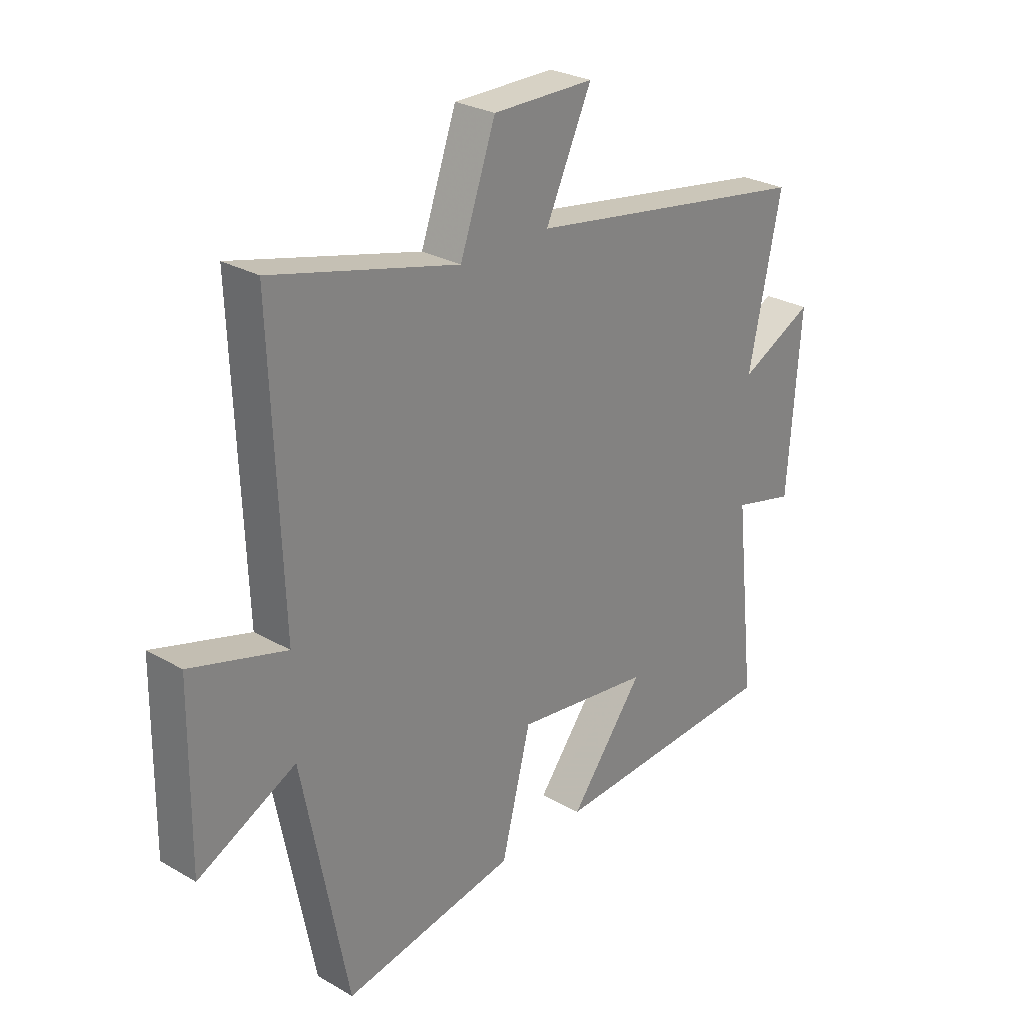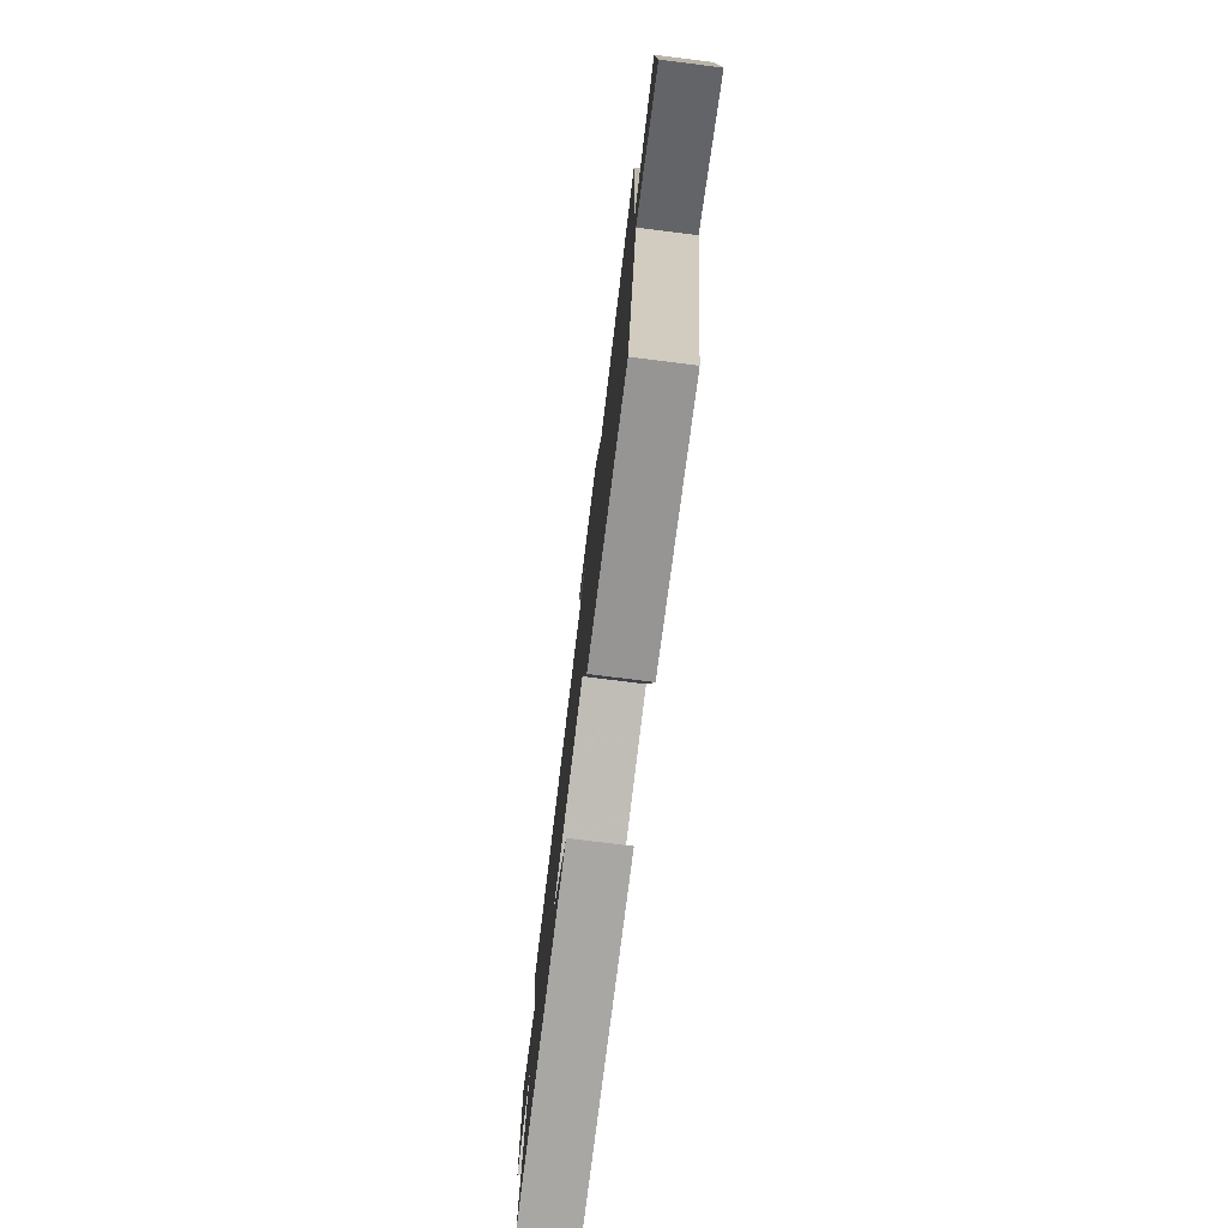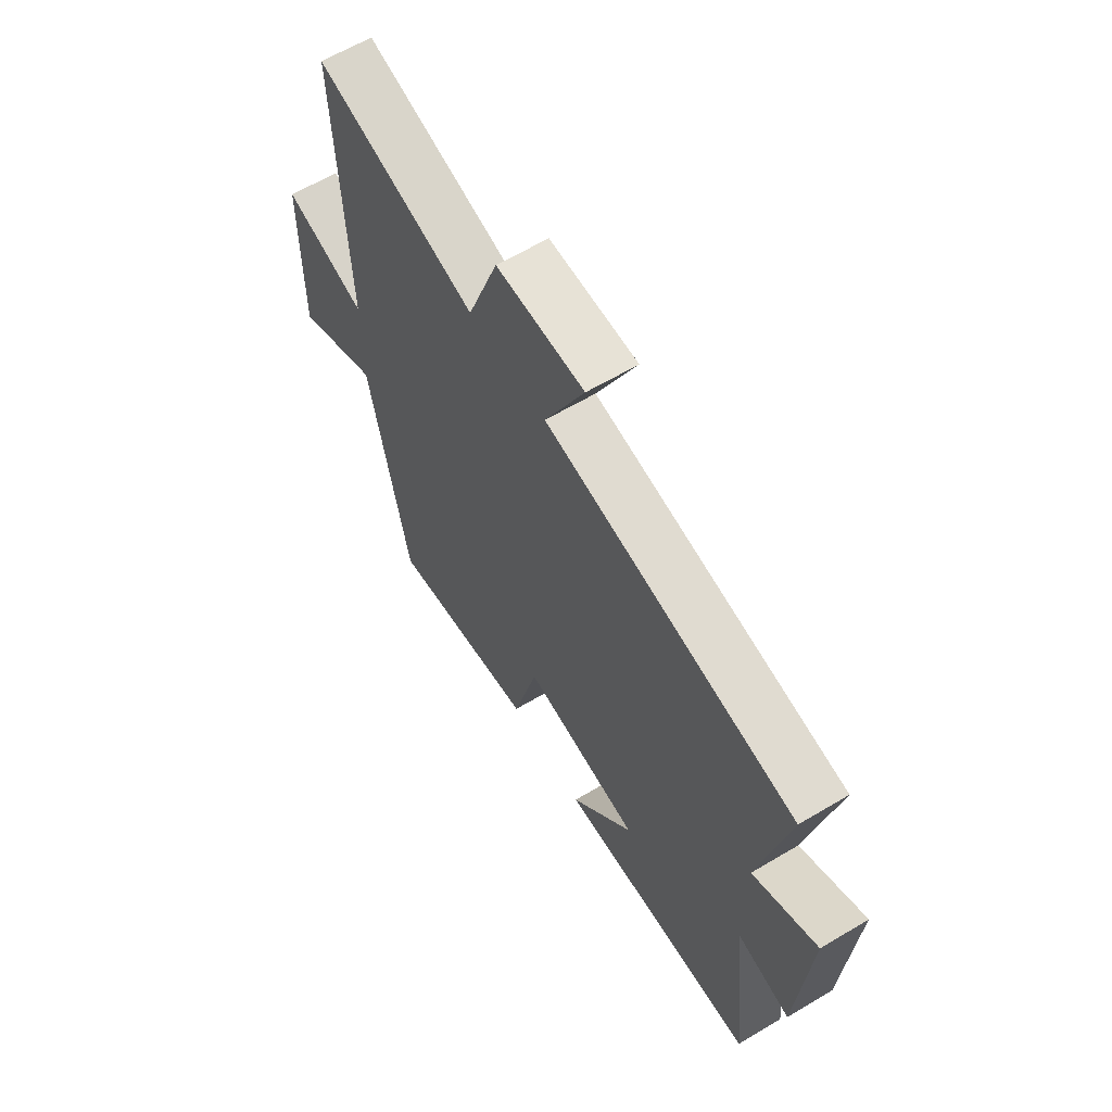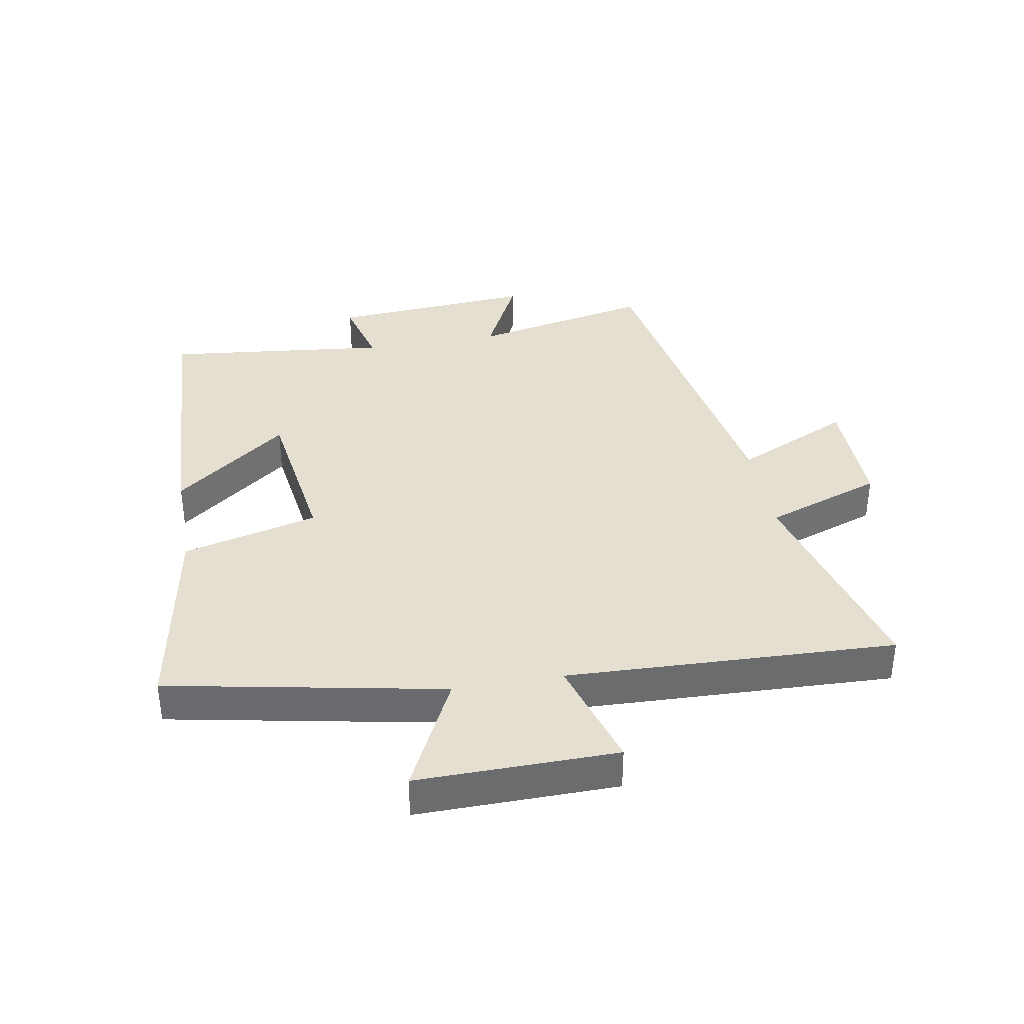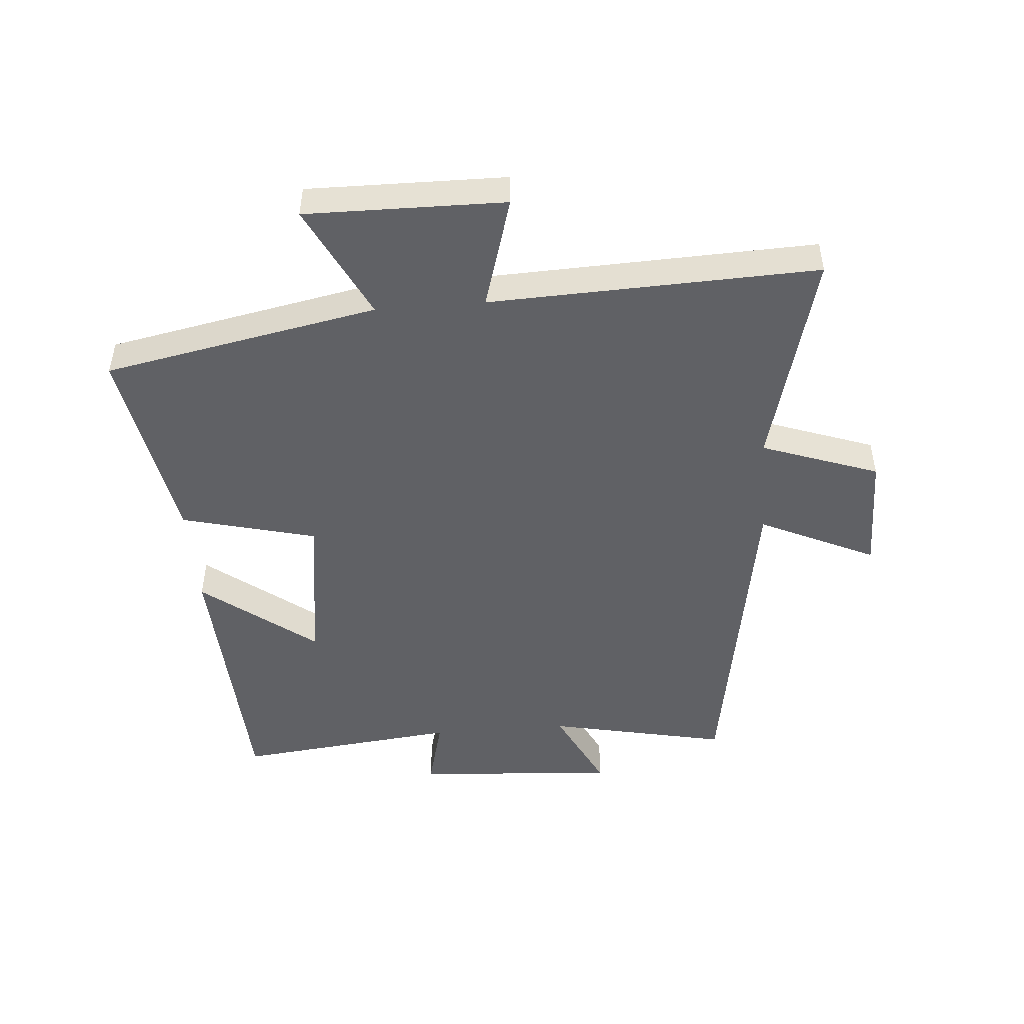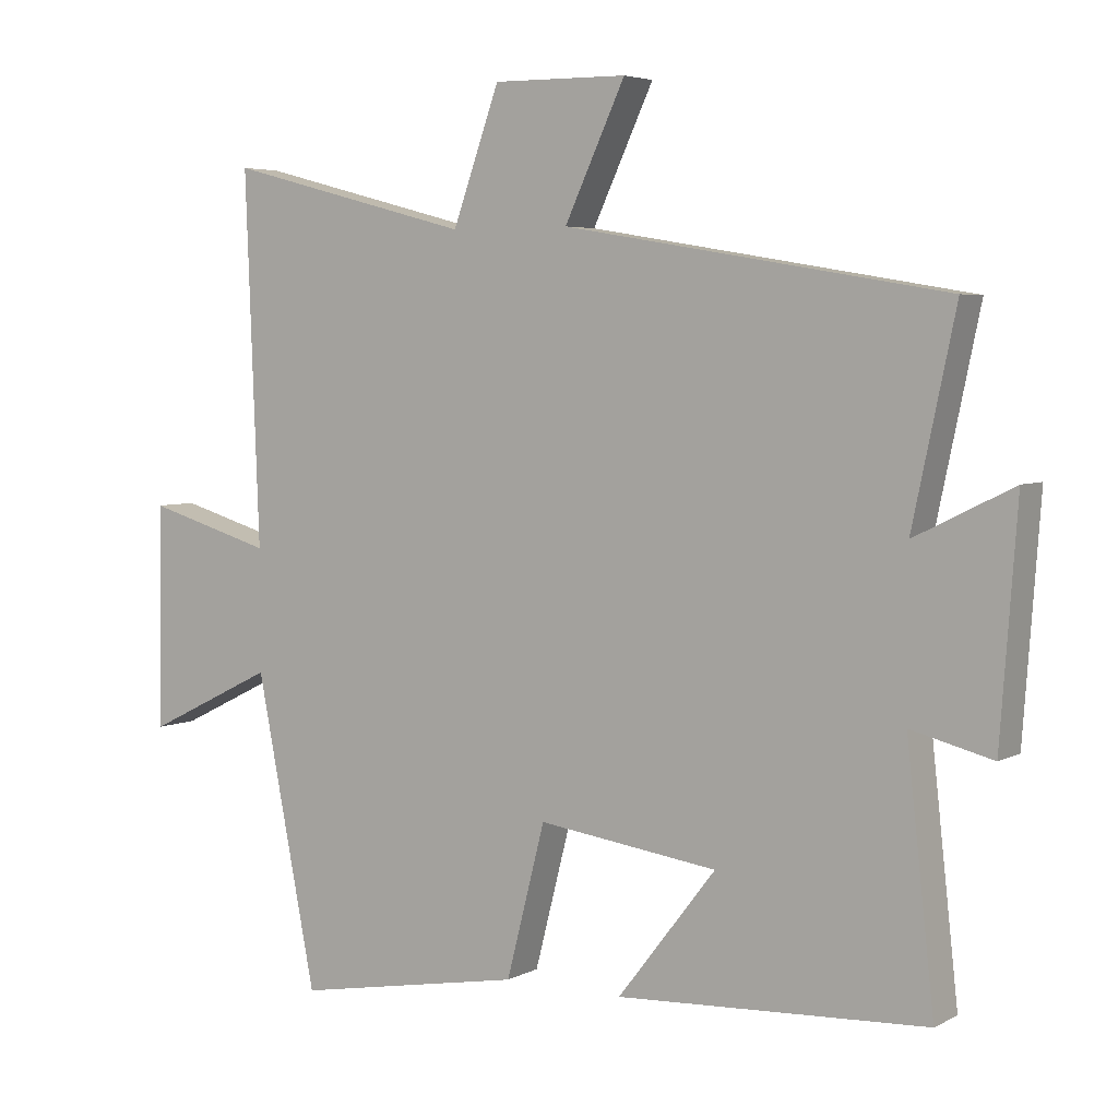
<metadata>
{"format":"obj","ext":"obj","renderer":"f3d","projection":"perspective","resolution":1024,"background":"white","views":[{"elev":27.6,"azim":-48.7,"up":"+Z"},{"elev":-77.6,"azim":-97.1,"up":"+Z"},{"elev":62.5,"azim":58.9,"up":"+Z"},{"elev":36.8,"azim":-100.1,"up":"+Y"},{"elev":-48.1,"azim":-85.4,"up":"+Y"},{"elev":4.7,"azim":32.6,"up":"+Z"}]}
</metadata>
<code>
v 0.562 0.07 0.408
v 0.5 0.07 0.115
v 0.642 0.07 0.185
v 0.618 0.07 -0.145
v 0.5 0.07 -0.115
v 0.54 0.07 -0.478
v 0.093 0.07 -0.5
v 0.235 0.07 -0.317
v -0.025 0.07 -0.281
v -0.081 0.07 -0.5
v -0.413 0.07 -0.559
v -0.5 0.07 -0.114
v -0.687 0.07 -0.206
v -0.683 0.07 0.116
v -0.5 0.07 0.062
v -0.52 0.07 0.593
v -0.164 0.07 0.5
v -0.096 0.07 0.69
v 0.098 0.07 0.688
v 0.01 0.07 0.5
v 0.562 0 0.408
v 0.5 0 0.115
v 0.642 0 0.185
v 0.618 0 -0.145
v 0.5 0 -0.115
v 0.54 0 -0.478
v 0.093 0 -0.5
v 0.235 0 -0.317
v -0.025 0 -0.281
v -0.081 0 -0.5
v -0.413 0 -0.559
v -0.5 0 -0.114
v -0.687 0 -0.206
v -0.683 0 0.116
v -0.5 0 0.062
v -0.52 0 0.593
v -0.164 0 0.5
v -0.096 0 0.69
v 0.098 0 0.688
v 0.01 0 0.5
f 17 18 19 20
f 17 20 1 2
f 15 16 17 2
f 12 13 14 15
f 11 12 15
f 10 11 15
f 9 10 15
f 8 9 15 2
f 5 6 7 8
f 5 8 2 3
f 3 4 5
f 40 39 38 37
f 22 21 40 37
f 22 37 36 35
f 35 34 33 32
f 35 32 31
f 35 31 30
f 35 30 29
f 22 35 29 28
f 28 27 26 25
f 23 22 28 25
f 25 24 23
f 1 21 22 2
f 2 22 23 3
f 3 23 24 4
f 4 24 25 5
f 5 25 26 6
f 6 26 27 7
f 7 27 28 8
f 8 28 29 9
f 9 29 30 10
f 10 30 31 11
f 11 31 32 12
f 12 32 33 13
f 13 33 34 14
f 14 34 35 15
f 15 35 36 16
f 16 36 37 17
f 17 37 38 18
f 18 38 39 19
f 19 39 40 20
f 20 40 21 1

</code>
